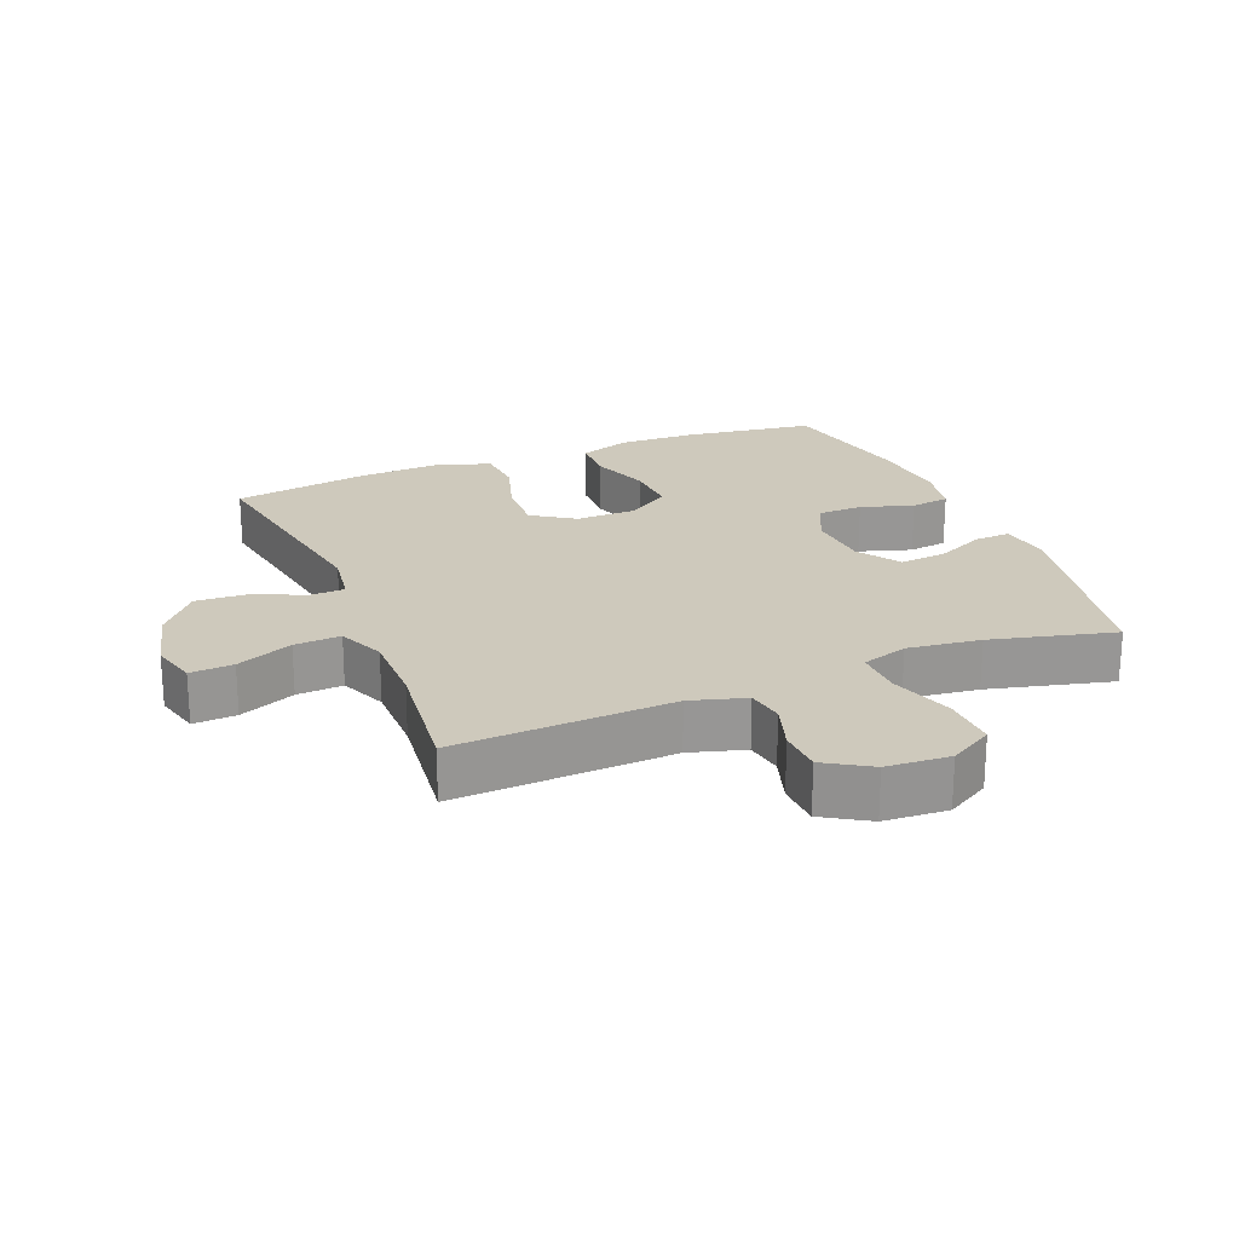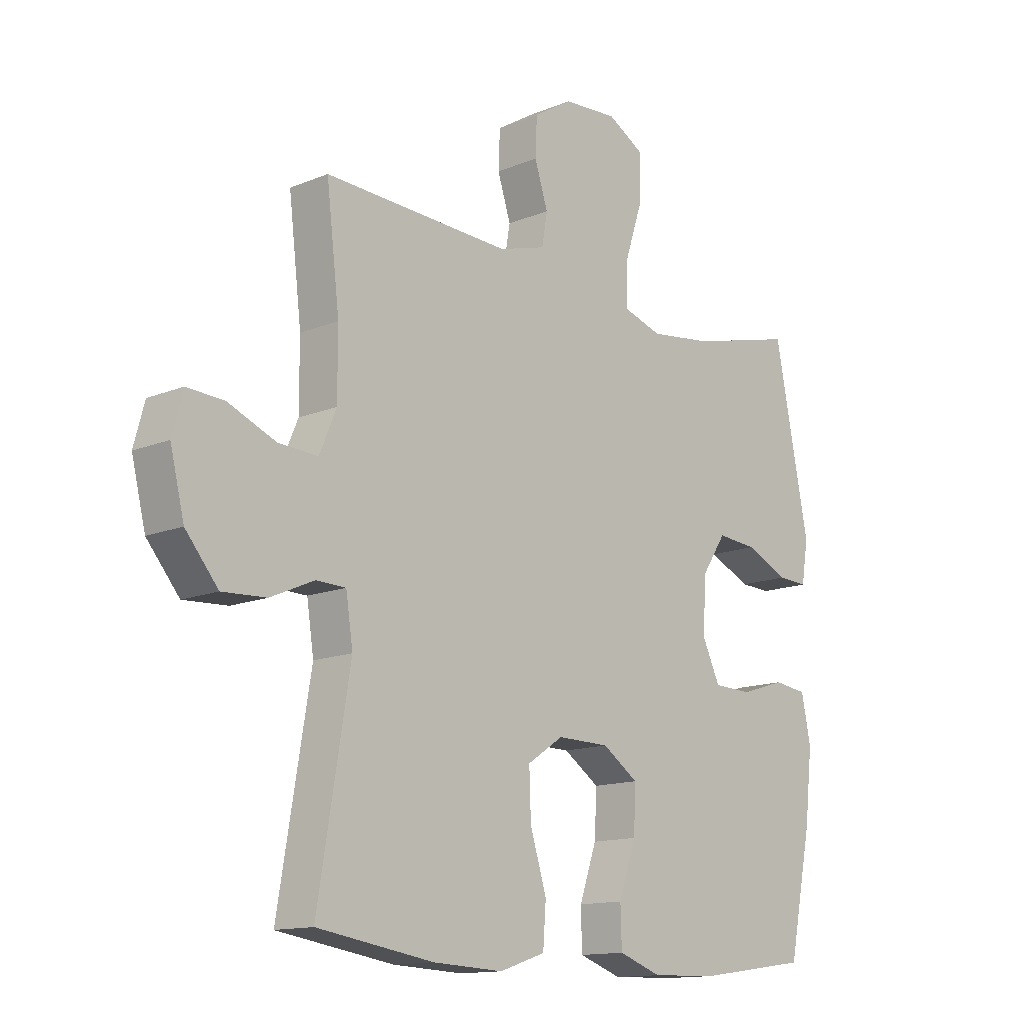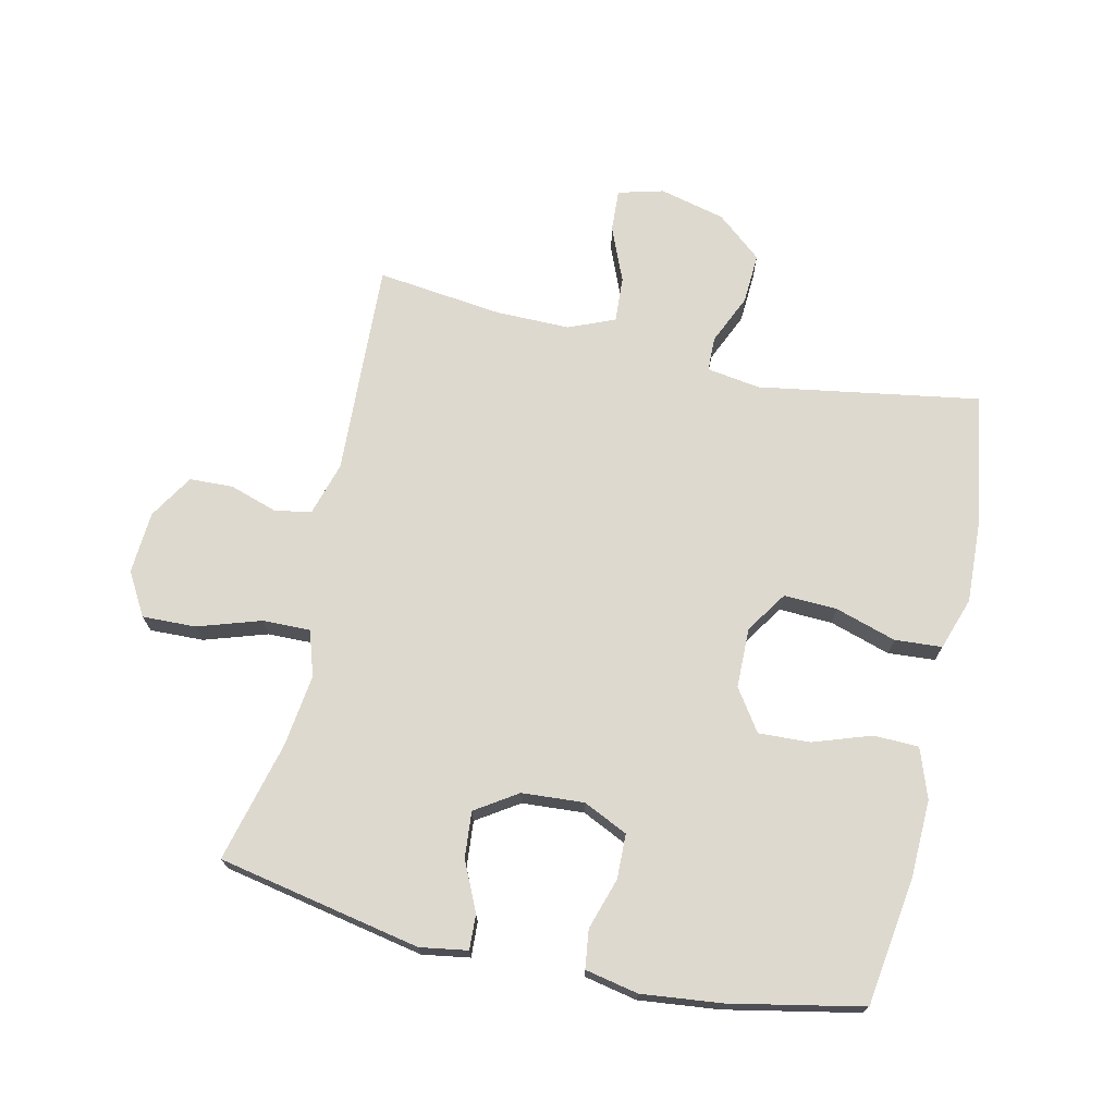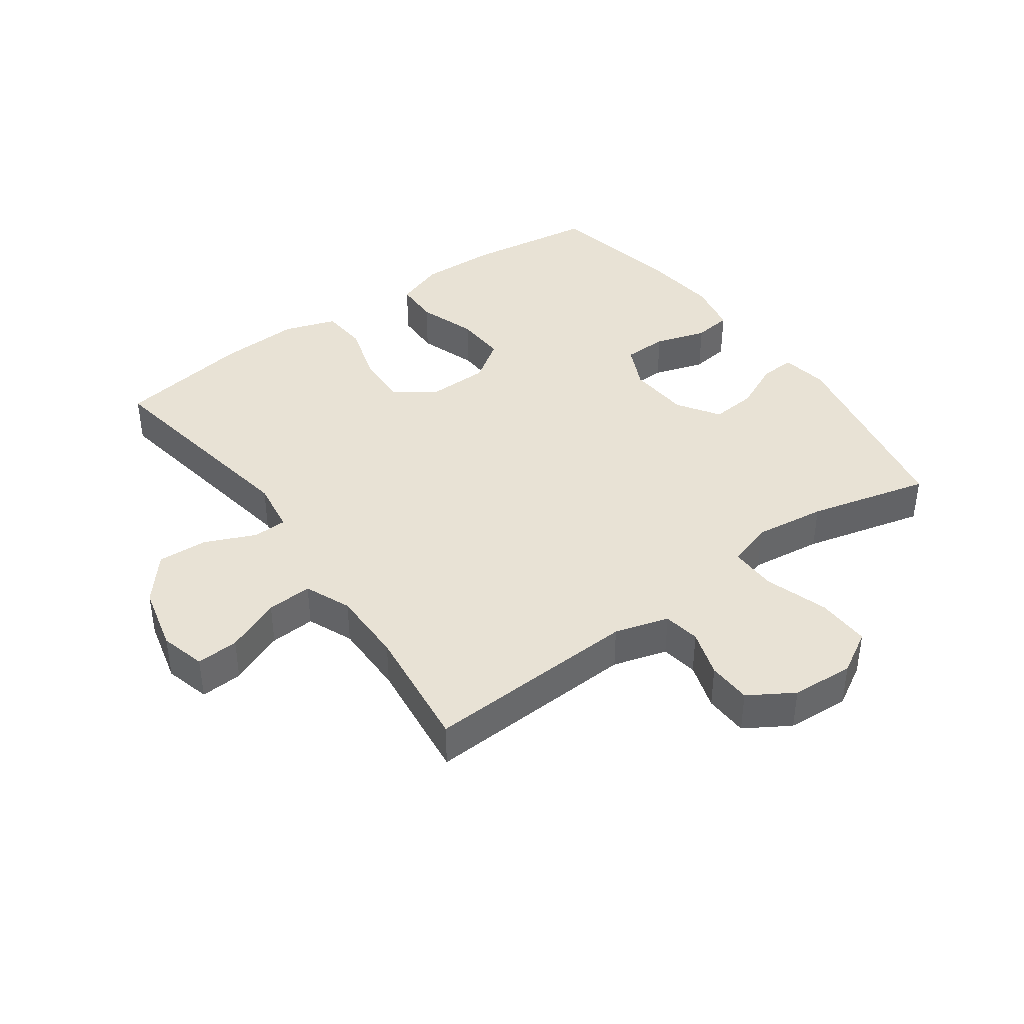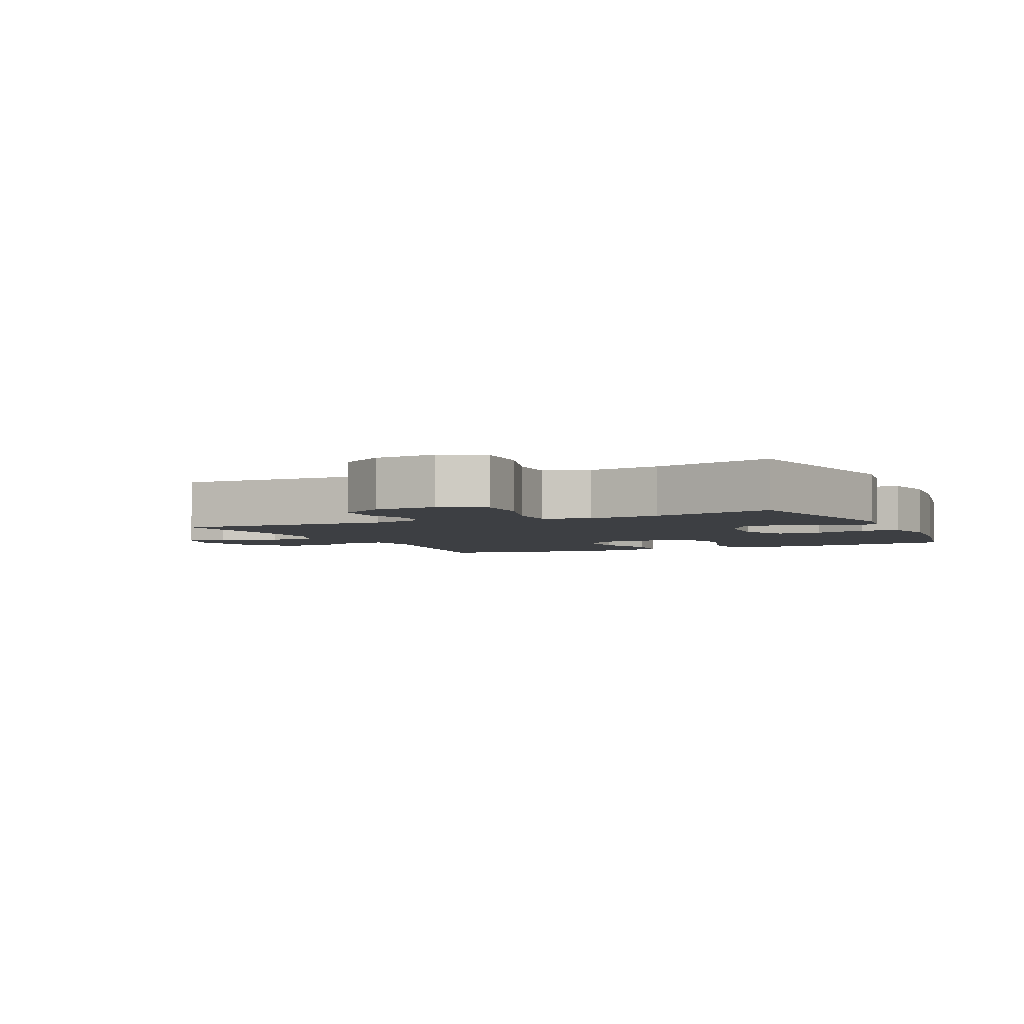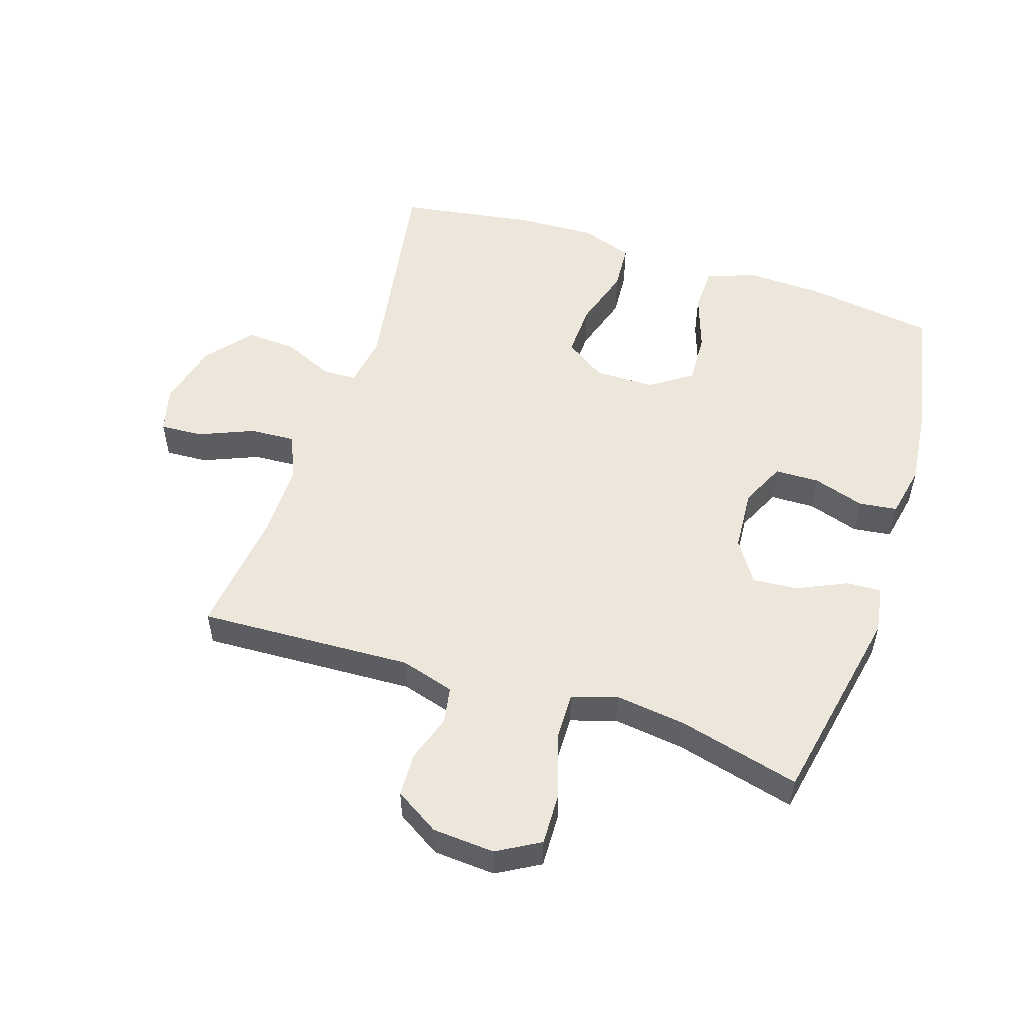
<metadata>
{"format":"obj","ext":"obj","renderer":"f3d","projection":"perspective","resolution":1024,"background":"white","views":[{"elev":22.4,"azim":-22.1,"up":"+Y"},{"elev":-13.6,"azim":-47.2,"up":"+Z"},{"elev":71.6,"azim":102.8,"up":"+Y"},{"elev":40.8,"azim":-35.7,"up":"+Y"},{"elev":-3.8,"azim":25.1,"up":"+Y"},{"elev":53.5,"azim":18.2,"up":"+Y"}]}
</metadata>
<code>
o path7518
v 0.3302 0.0375 0.4168
v 0.2153 0.0375 0.4024
v 0.1429 0.0375 0.4256
v 0.1445 0.0375 0.5019
v 0.1773 0.0375 0.6027
v 0.1801 0.0375 0.6887
v 0.1118 0.0375 0.7282
v 0.01211 0.0375 0.7218
v -0.05904 0.0375 0.6782
v -0.06187 0.0375 0.6083
v -0.03758 0.0375 0.5325
v -0.0476 0.0375 0.4738
v -0.1343 0.0375 0.4485
v -0.4777 0.0375 0.4653
v -0.4539 0.0375 0.2636
v -0.4536 0.0375 0.1447
v -0.4846 0.0375 0.07099
v -0.5575 0.0375 0.07548
v -0.6456 0.0375 0.1124
v -0.7134 0.0375 0.1164
v -0.7328 0.0375 0.04377
v -0.7071 0.0375 -0.06153
v -0.6472 0.0375 -0.1338
v -0.5662 0.0375 -0.1296
v -0.4862 0.0375 -0.0944
v -0.4314 0.0375 -0.09589
v -0.4186 0.0375 -0.181
v -0.4777 0.0375 -0.5364
v -0.2631 0.0375 -0.5707
v -0.1345 0.0375 -0.5768
v -0.05015 0.0375 -0.5487
v -0.04466 0.0375 -0.4732
v -0.07479 0.0375 -0.3755
v -0.07786 0.0375 -0.2903
v -0.01159 0.0375 -0.2464
v 0.08446 0.0375 -0.2479
v 0.1503 0.0375 -0.2933
v 0.1463 0.0375 -0.3756
v 0.1143 0.0375 -0.4685
v 0.1163 0.0375 -0.5405
v 0.1954 0.0375 -0.5688
v 0.3182 0.0375 -0.5652
v 0.5242 0.0375 -0.5364
v 0.5674 0.0375 -0.3241
v 0.5817 0.0375 -0.1964
v 0.5647 0.0375 -0.1116
v 0.5033 0.0375 -0.1034
v 0.4207 0.0375 -0.1292
v 0.3496 0.0375 -0.1272
v 0.3163 0.0375 -0.05605
v 0.3234 0.0375 0.04354
v 0.3675 0.0375 0.1103
v 0.4409 0.0375 0.1038
v 0.5196 0.0375 0.06715
v 0.5751 0.0375 0.06447
v 0.5875 0.0375 0.1403
v 0.5242 0.0375 0.4653
v 0.3302 -0.0375 0.4168
v 0.2153 -0.0375 0.4024
v 0.1429 -0.0375 0.4256
v 0.1445 -0.0375 0.5019
v 0.1773 -0.0375 0.6027
v 0.1801 -0.0375 0.6887
v 0.1118 -0.0375 0.7282
v 0.01211 -0.0375 0.7218
v -0.05904 -0.0375 0.6782
v -0.06187 -0.0375 0.6083
v -0.03758 -0.0375 0.5325
v -0.0476 -0.0375 0.4738
v -0.1343 -0.0375 0.4485
v -0.4777 -0.0375 0.4653
v -0.4539 -0.0375 0.2636
v -0.4536 -0.0375 0.1447
v -0.4846 -0.0375 0.07099
v -0.5575 -0.0375 0.07548
v -0.6456 -0.0375 0.1124
v -0.7134 -0.0375 0.1164
v -0.7328 -0.0375 0.04377
v -0.7071 -0.0375 -0.06153
v -0.6472 -0.0375 -0.1338
v -0.5662 -0.0375 -0.1296
v -0.4862 -0.0375 -0.0944
v -0.4314 -0.0375 -0.09589
v -0.4186 -0.0375 -0.181
v -0.4777 -0.0375 -0.5364
v -0.2631 -0.0375 -0.5707
v -0.1345 -0.0375 -0.5768
v -0.05015 -0.0375 -0.5487
v -0.04466 -0.0375 -0.4732
v -0.07479 -0.0375 -0.3755
v -0.07786 -0.0375 -0.2903
v -0.01159 -0.0375 -0.2464
v 0.08446 -0.0375 -0.2479
v 0.1503 -0.0375 -0.2933
v 0.1463 -0.0375 -0.3756
v 0.1143 -0.0375 -0.4685
v 0.1163 -0.0375 -0.5405
v 0.1954 -0.0375 -0.5688
v 0.3182 -0.0375 -0.5652
v 0.5242 -0.0375 -0.5364
v 0.5674 -0.0375 -0.3241
v 0.5817 -0.0375 -0.1964
v 0.5647 -0.0375 -0.1116
v 0.5033 -0.0375 -0.1034
v 0.4207 -0.0375 -0.1292
v 0.3496 -0.0375 -0.1272
v 0.3163 -0.0375 -0.05605
v 0.3234 -0.0375 0.04354
v 0.3675 -0.0375 0.1103
v 0.4409 -0.0375 0.1038
v 0.5196 -0.0375 0.06715
v 0.5751 -0.0375 0.06447
v 0.5875 -0.0375 0.1403
v 0.5242 -0.0375 0.4653
v 0.1801 0.0375 0.6887
v 0.1801 0.0375 0.6887
v 0.1118 0.0375 0.7282
v 0.01211 0.0375 0.7218
v -0.05904 0.0375 0.6782
v 0.1773 0.0375 0.6027
v -0.06187 0.0375 0.6083
v -0.03758 0.0375 0.5325
v 0.1445 0.0375 0.5019
v -0.0476 0.0375 0.4738
v -0.0476 0.0375 0.4738
v 0.1429 0.0375 0.4256
v 0.1429 0.0375 0.4256
v -0.1343 0.0375 0.4485
v -0.4777 0.0375 0.4653
v -0.4777 0.0375 0.4653
v 0.5242 0.0375 0.4653
v 0.5242 0.0375 0.4653
v 0.3302 0.0375 0.4168
v 0.2153 0.0375 0.4024
v -0.4539 0.0375 0.2636
v -0.4536 0.0375 0.1447
v 0.5875 0.0375 0.1403
v -0.4846 0.0375 0.07099
v -0.4846 0.0375 0.07099
v 0.5751 0.0375 0.06447
v 0.5751 0.0375 0.06447
v 0.3675 0.0375 0.1103
v 0.3675 0.0375 0.1103
v 0.4409 0.0375 0.1038
v -0.6456 0.0375 0.1124
v -0.7134 0.0375 0.1164
v -0.7134 0.0375 0.1164
v -0.7328 0.0375 0.04377
v -0.5575 0.0375 0.07548
v 0.3234 0.0375 0.04354
v 0.5196 0.0375 0.06715
v -0.7071 0.0375 -0.06153
v 0.3163 0.0375 -0.05605
v 0.3496 0.0375 -0.1272
v 0.3496 0.0375 -0.1272
v -0.4862 0.0375 -0.0944
v -0.4314 0.0375 -0.09589
v -0.4314 0.0375 -0.09589
v -0.6472 0.0375 -0.1338
v -0.5662 0.0375 -0.1296
v -0.4186 0.0375 -0.181
v 0.5647 0.0375 -0.1116
v 0.5647 0.0375 -0.1116
v 0.5033 0.0375 -0.1034
v 0.4207 0.0375 -0.1292
v 0.5817 0.0375 -0.1964
v 0.5674 0.0375 -0.3241
v -0.01159 0.0375 -0.2464
v 0.08446 0.0375 -0.2479
v -0.07786 0.0375 -0.2903
v 0.1503 0.0375 -0.2933
v -0.07479 0.0375 -0.3755
v 0.1463 0.0375 -0.3756
v -0.04466 0.0375 -0.4732
v 0.1143 0.0375 -0.4685
v 0.5242 0.0375 -0.5364
v 0.5242 0.0375 -0.5364
v 0.1163 0.0375 -0.5405
v 0.1163 0.0375 -0.5405
v -0.05015 0.0375 -0.5487
v -0.05015 0.0375 -0.5487
v -0.4777 0.0375 -0.5364
v -0.4777 0.0375 -0.5364
v 0.1954 0.0375 -0.5688
v -0.1345 0.0375 -0.5768
v 0.3182 0.0375 -0.5652
v -0.2631 0.0375 -0.5707
v 0.1801 -0.0375 0.6887
v 0.1801 -0.0375 0.6887
v 0.1118 -0.0375 0.7282
v 0.01211 -0.0375 0.7218
v -0.05904 -0.0375 0.6782
v 0.1773 -0.0375 0.6027
v -0.06187 -0.0375 0.6083
v -0.03758 -0.0375 0.5325
v 0.1445 -0.0375 0.5019
v -0.0476 -0.0375 0.4738
v -0.0476 -0.0375 0.4738
v 0.1429 -0.0375 0.4256
v 0.1429 -0.0375 0.4256
v -0.1343 -0.0375 0.4485
v -0.4777 -0.0375 0.4653
v -0.4777 -0.0375 0.4653
v 0.5242 -0.0375 0.4653
v 0.5242 -0.0375 0.4653
v 0.3302 -0.0375 0.4168
v 0.2153 -0.0375 0.4024
v -0.4539 -0.0375 0.2636
v -0.4536 -0.0375 0.1447
v 0.5875 -0.0375 0.1403
v -0.4846 -0.0375 0.07099
v -0.4846 -0.0375 0.07099
v 0.5751 -0.0375 0.06447
v 0.5751 -0.0375 0.06447
v 0.3675 -0.0375 0.1103
v 0.3675 -0.0375 0.1103
v 0.4409 -0.0375 0.1038
v -0.6456 -0.0375 0.1124
v -0.7134 -0.0375 0.1164
v -0.7134 -0.0375 0.1164
v -0.7328 -0.0375 0.04377
v -0.5575 -0.0375 0.07548
v 0.3234 -0.0375 0.04354
v 0.5196 -0.0375 0.06715
v -0.7071 -0.0375 -0.06153
v 0.3163 -0.0375 -0.05605
v 0.3496 -0.0375 -0.1272
v 0.3496 -0.0375 -0.1272
v -0.4862 -0.0375 -0.0944
v -0.4314 -0.0375 -0.09589
v -0.4314 -0.0375 -0.09589
v -0.6472 -0.0375 -0.1338
v -0.5662 -0.0375 -0.1296
v -0.4186 -0.0375 -0.181
v 0.5647 -0.0375 -0.1116
v 0.5647 -0.0375 -0.1116
v 0.5033 -0.0375 -0.1034
v 0.4207 -0.0375 -0.1292
v 0.5817 -0.0375 -0.1964
v 0.5674 -0.0375 -0.3241
v -0.01159 -0.0375 -0.2464
v 0.08446 -0.0375 -0.2479
v -0.07786 -0.0375 -0.2903
v 0.1503 -0.0375 -0.2933
v -0.07479 -0.0375 -0.3755
v 0.1463 -0.0375 -0.3756
v -0.04466 -0.0375 -0.4732
v 0.1143 -0.0375 -0.4685
v 0.5242 -0.0375 -0.5364
v 0.5242 -0.0375 -0.5364
v 0.1163 -0.0375 -0.5405
v 0.1163 -0.0375 -0.5405
v -0.05015 -0.0375 -0.5487
v -0.05015 -0.0375 -0.5487
v -0.4777 -0.0375 -0.5364
v -0.4777 -0.0375 -0.5364
v 0.1954 -0.0375 -0.5688
v -0.1345 -0.0375 -0.5768
v 0.3182 -0.0375 -0.5652
v -0.2631 -0.0375 -0.5707
f 199 223 207
f 204 217 210
f 242 244 226
f 234 243 230
f 219 221 218
f 257 248 251
f 209 230 241
f 246 248 257
f 222 225 233
f 208 201 202
f 197 196 195
f 230 211 229
f 210 217 224
f 206 217 204
f 260 245 234
f 258 245 260
f 232 233 225
f 194 193 191
f 260 234 255
f 207 215 206
f 238 239 237
f 194 191 192
f 208 209 201
f 197 199 196
f 211 230 209
f 221 225 218
f 195 193 194
f 243 241 230
f 238 240 239
f 246 240 244
f 259 246 257
f 201 223 199
f 245 258 247
f 242 223 241
f 241 223 201
f 227 240 238
f 234 245 243
f 223 242 226
f 237 239 235
f 191 193 190
f 226 244 227
f 244 240 227
f 207 223 215
f 196 193 195
f 240 246 259
f 210 224 213
f 201 199 197
f 253 247 258
f 240 259 249
f 218 225 222
f 209 241 201
f 190 193 188
f 222 229 211
f 215 217 206
f 229 222 233
f 116 7 64 189
f 7 8 65 64
f 8 9 66 65
f 5 6 63 62
f 9 10 67 66
f 10 11 68 67
f 4 5 62 61
f 11 125 198 68
f 127 4 61 200
f 12 13 70 69
f 13 130 203 70
f 132 1 58 205
f 2 3 60 59
f 1 2 59 58
f 14 15 72 71
f 15 16 73 72
f 56 57 114 113
f 16 139 212 73
f 141 56 113 214
f 143 53 110 216
f 19 147 220 76
f 20 21 78 77
f 18 19 76 75
f 51 52 109 108
f 54 55 112 111
f 53 54 111 110
f 17 18 75 74
f 21 22 79 78
f 50 51 108 107
f 155 50 107 228
f 25 158 231 82
f 22 23 80 79
f 24 25 82 81
f 23 24 81 80
f 26 27 84 83
f 163 47 104 236
f 47 48 105 104
f 45 46 103 102
f 48 49 106 105
f 44 45 102 101
f 35 36 93 92
f 34 35 92 91
f 36 37 94 93
f 33 34 91 90
f 37 38 95 94
f 32 33 90 89
f 38 39 96 95
f 177 44 101 250
f 39 179 252 96
f 181 32 89 254
f 27 183 256 84
f 40 41 98 97
f 30 31 88 87
f 42 43 100 99
f 41 42 99 98
f 29 30 87 86
f 28 29 86 85
f 126 134 150
f 131 137 144
f 169 153 171
f 161 157 170
f 146 145 148
f 184 178 175
f 136 168 157
f 173 184 175
f 149 160 152
f 135 129 128
f 124 122 123
f 157 156 138
f 137 151 144
f 133 131 144
f 187 161 172
f 185 187 172
f 159 152 160
f 121 118 120
f 187 182 161
f 134 133 142
f 165 164 166
f 121 119 118
f 135 128 136
f 124 123 126
f 138 136 157
f 148 145 152
f 122 121 120
f 170 157 168
f 165 166 167
f 173 171 167
f 186 184 173
f 128 126 150
f 172 174 185
f 169 168 150
f 168 128 150
f 154 165 167
f 161 170 172
f 150 153 169
f 164 162 166
f 118 117 120
f 153 154 171
f 171 154 167
f 134 142 150
f 123 122 120
f 167 186 173
f 137 140 151
f 128 124 126
f 180 185 174
f 167 176 186
f 145 149 152
f 136 128 168
f 117 115 120
f 149 138 156
f 142 133 144
f 156 160 149

</code>
